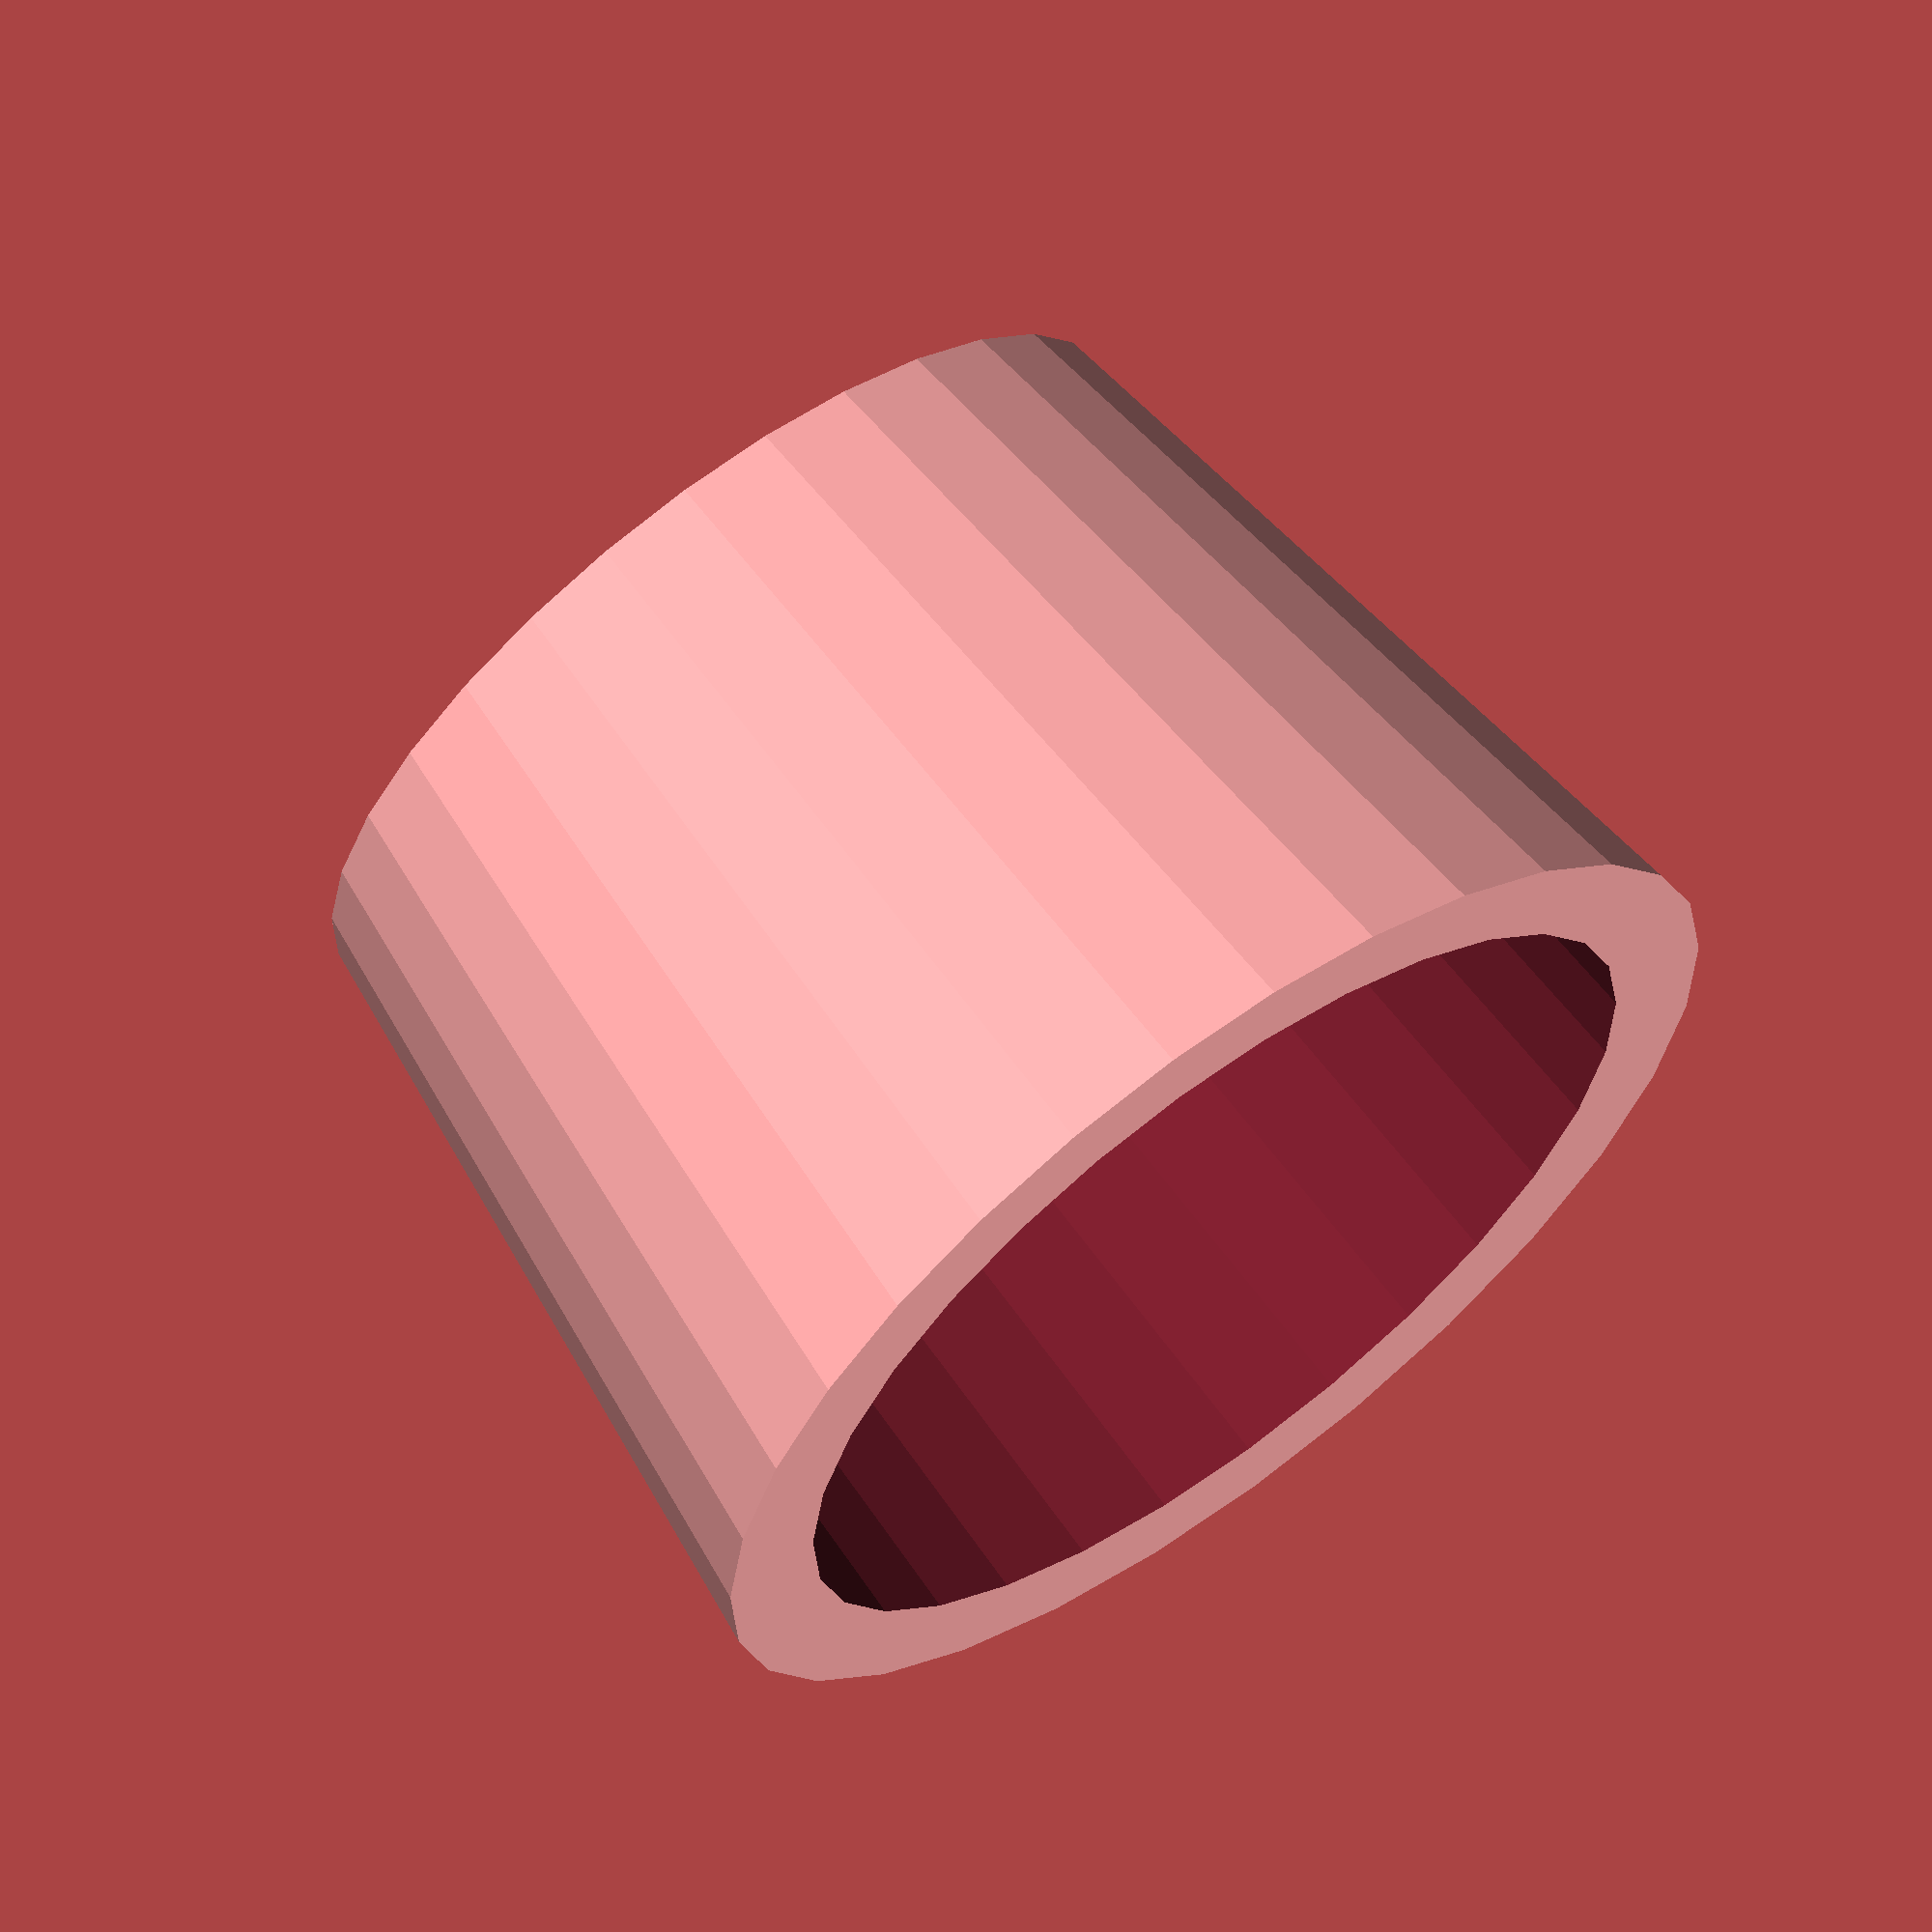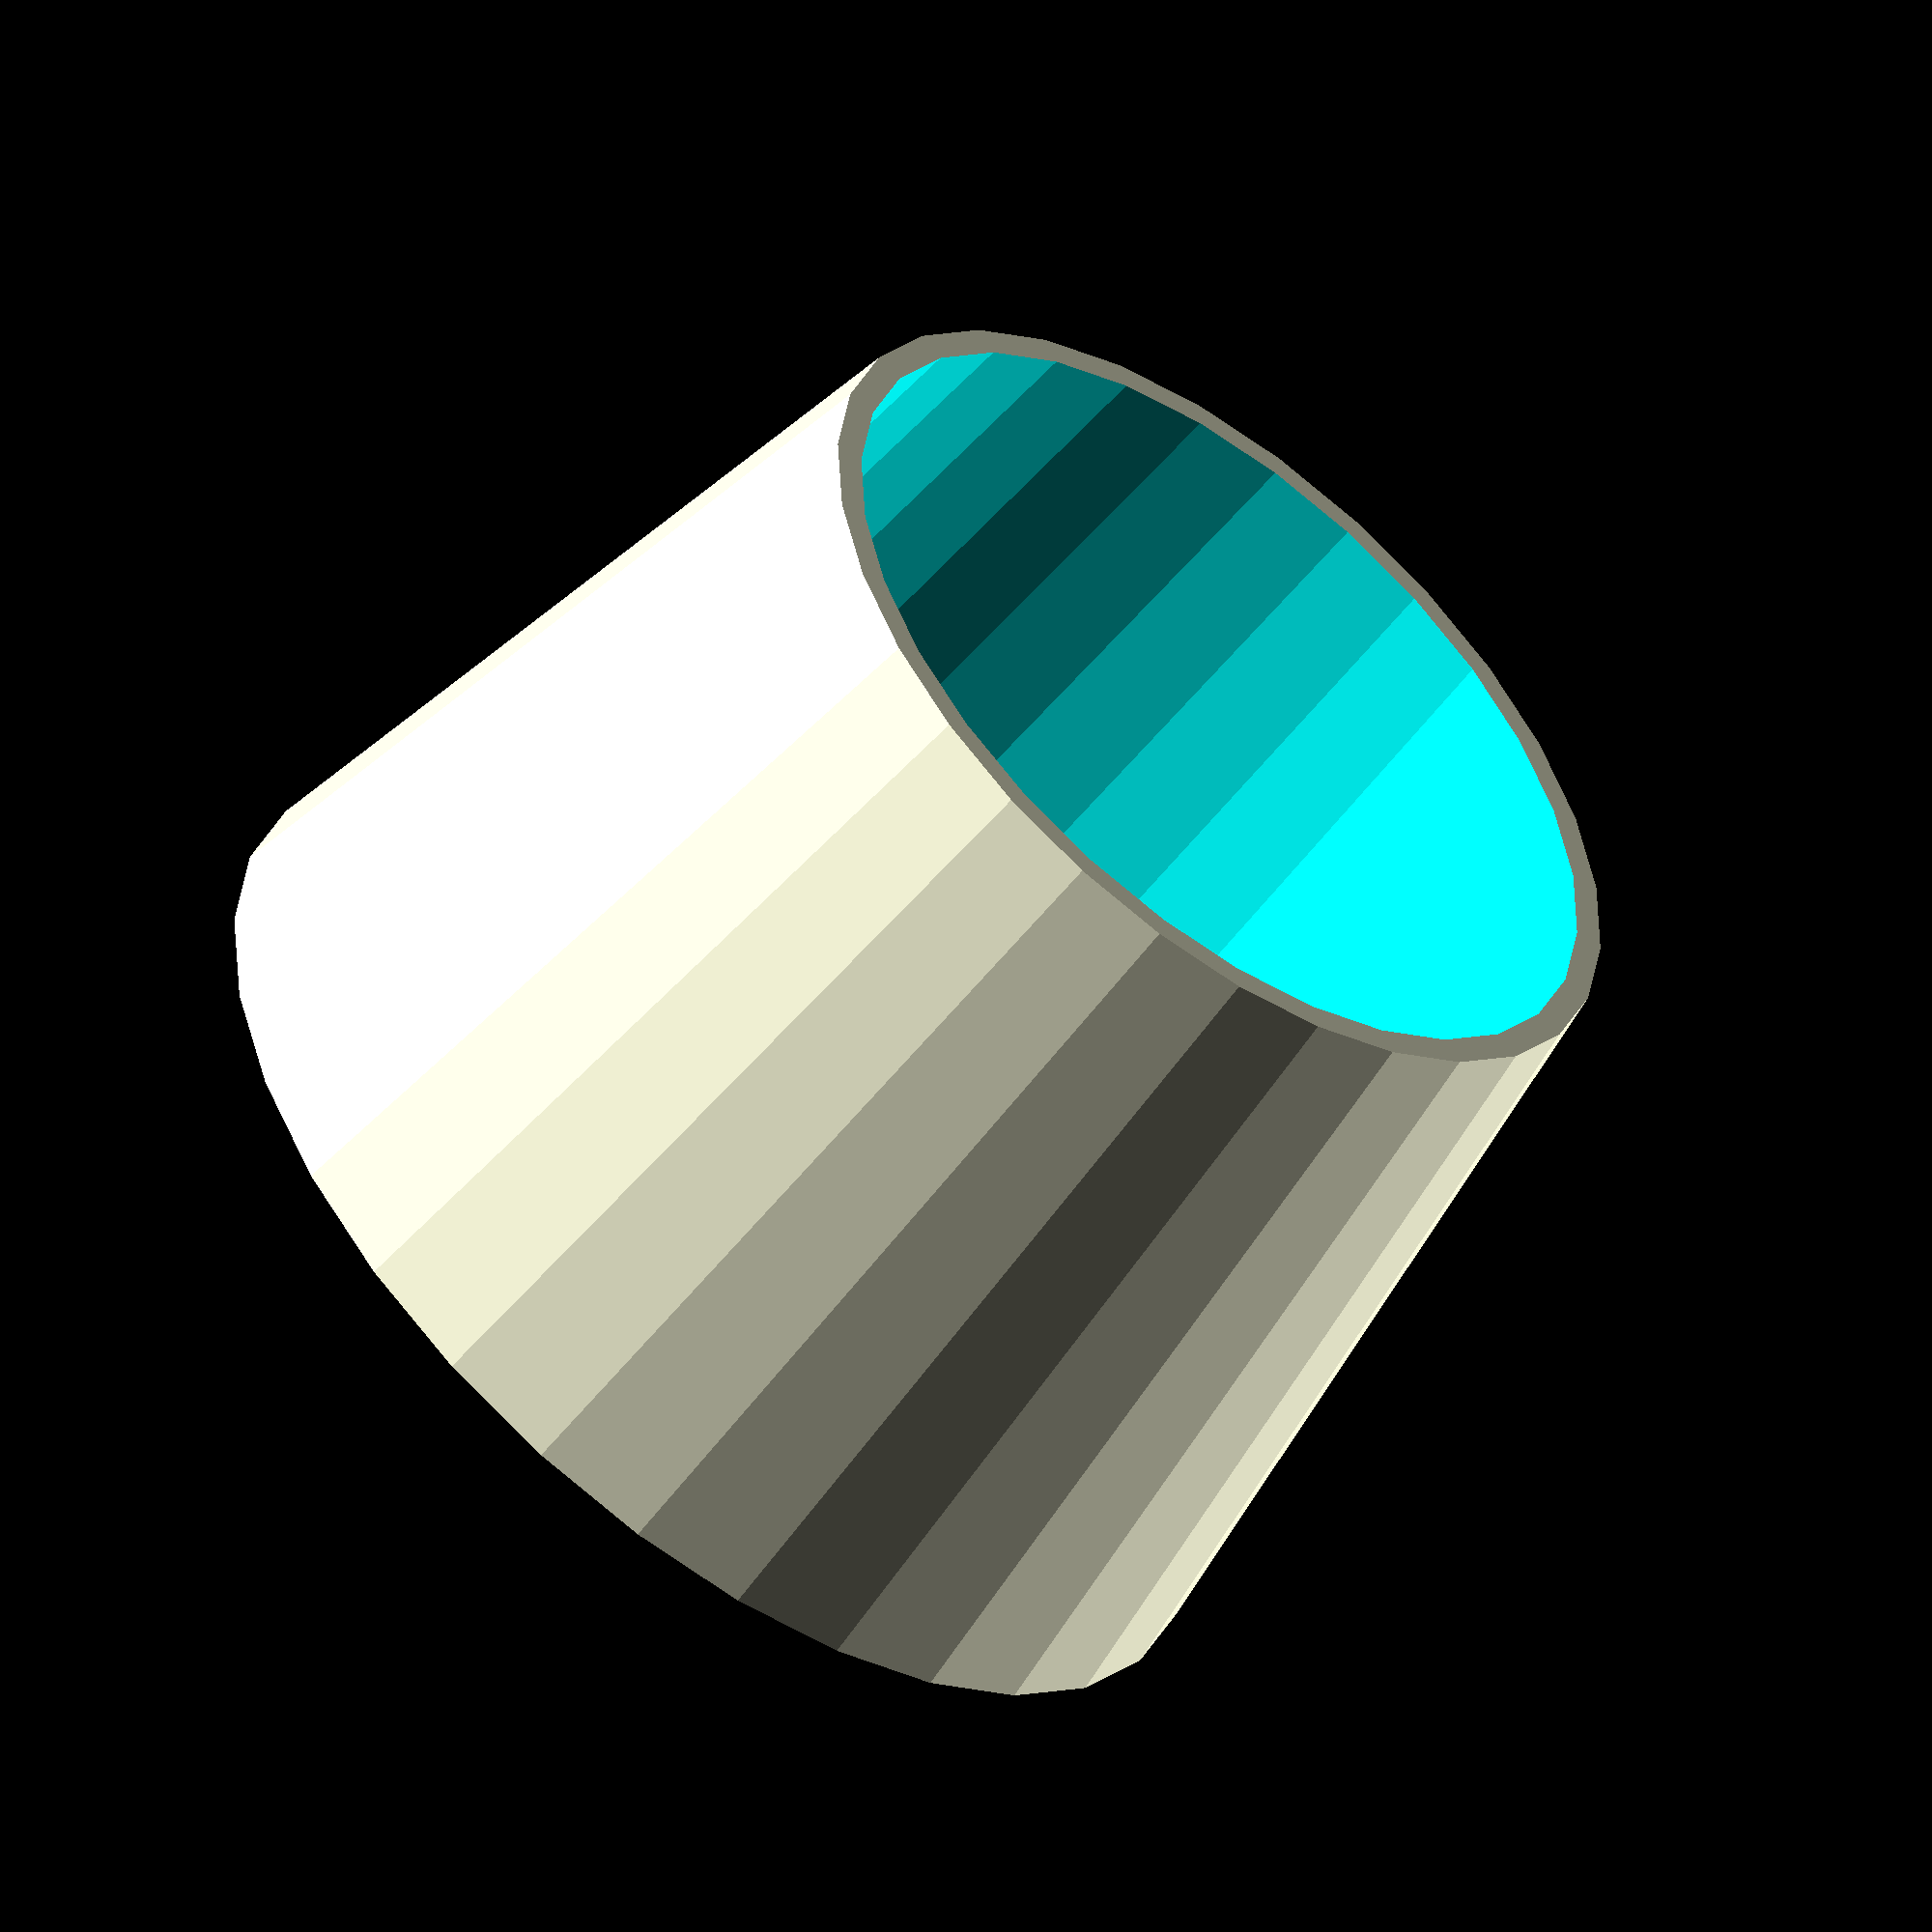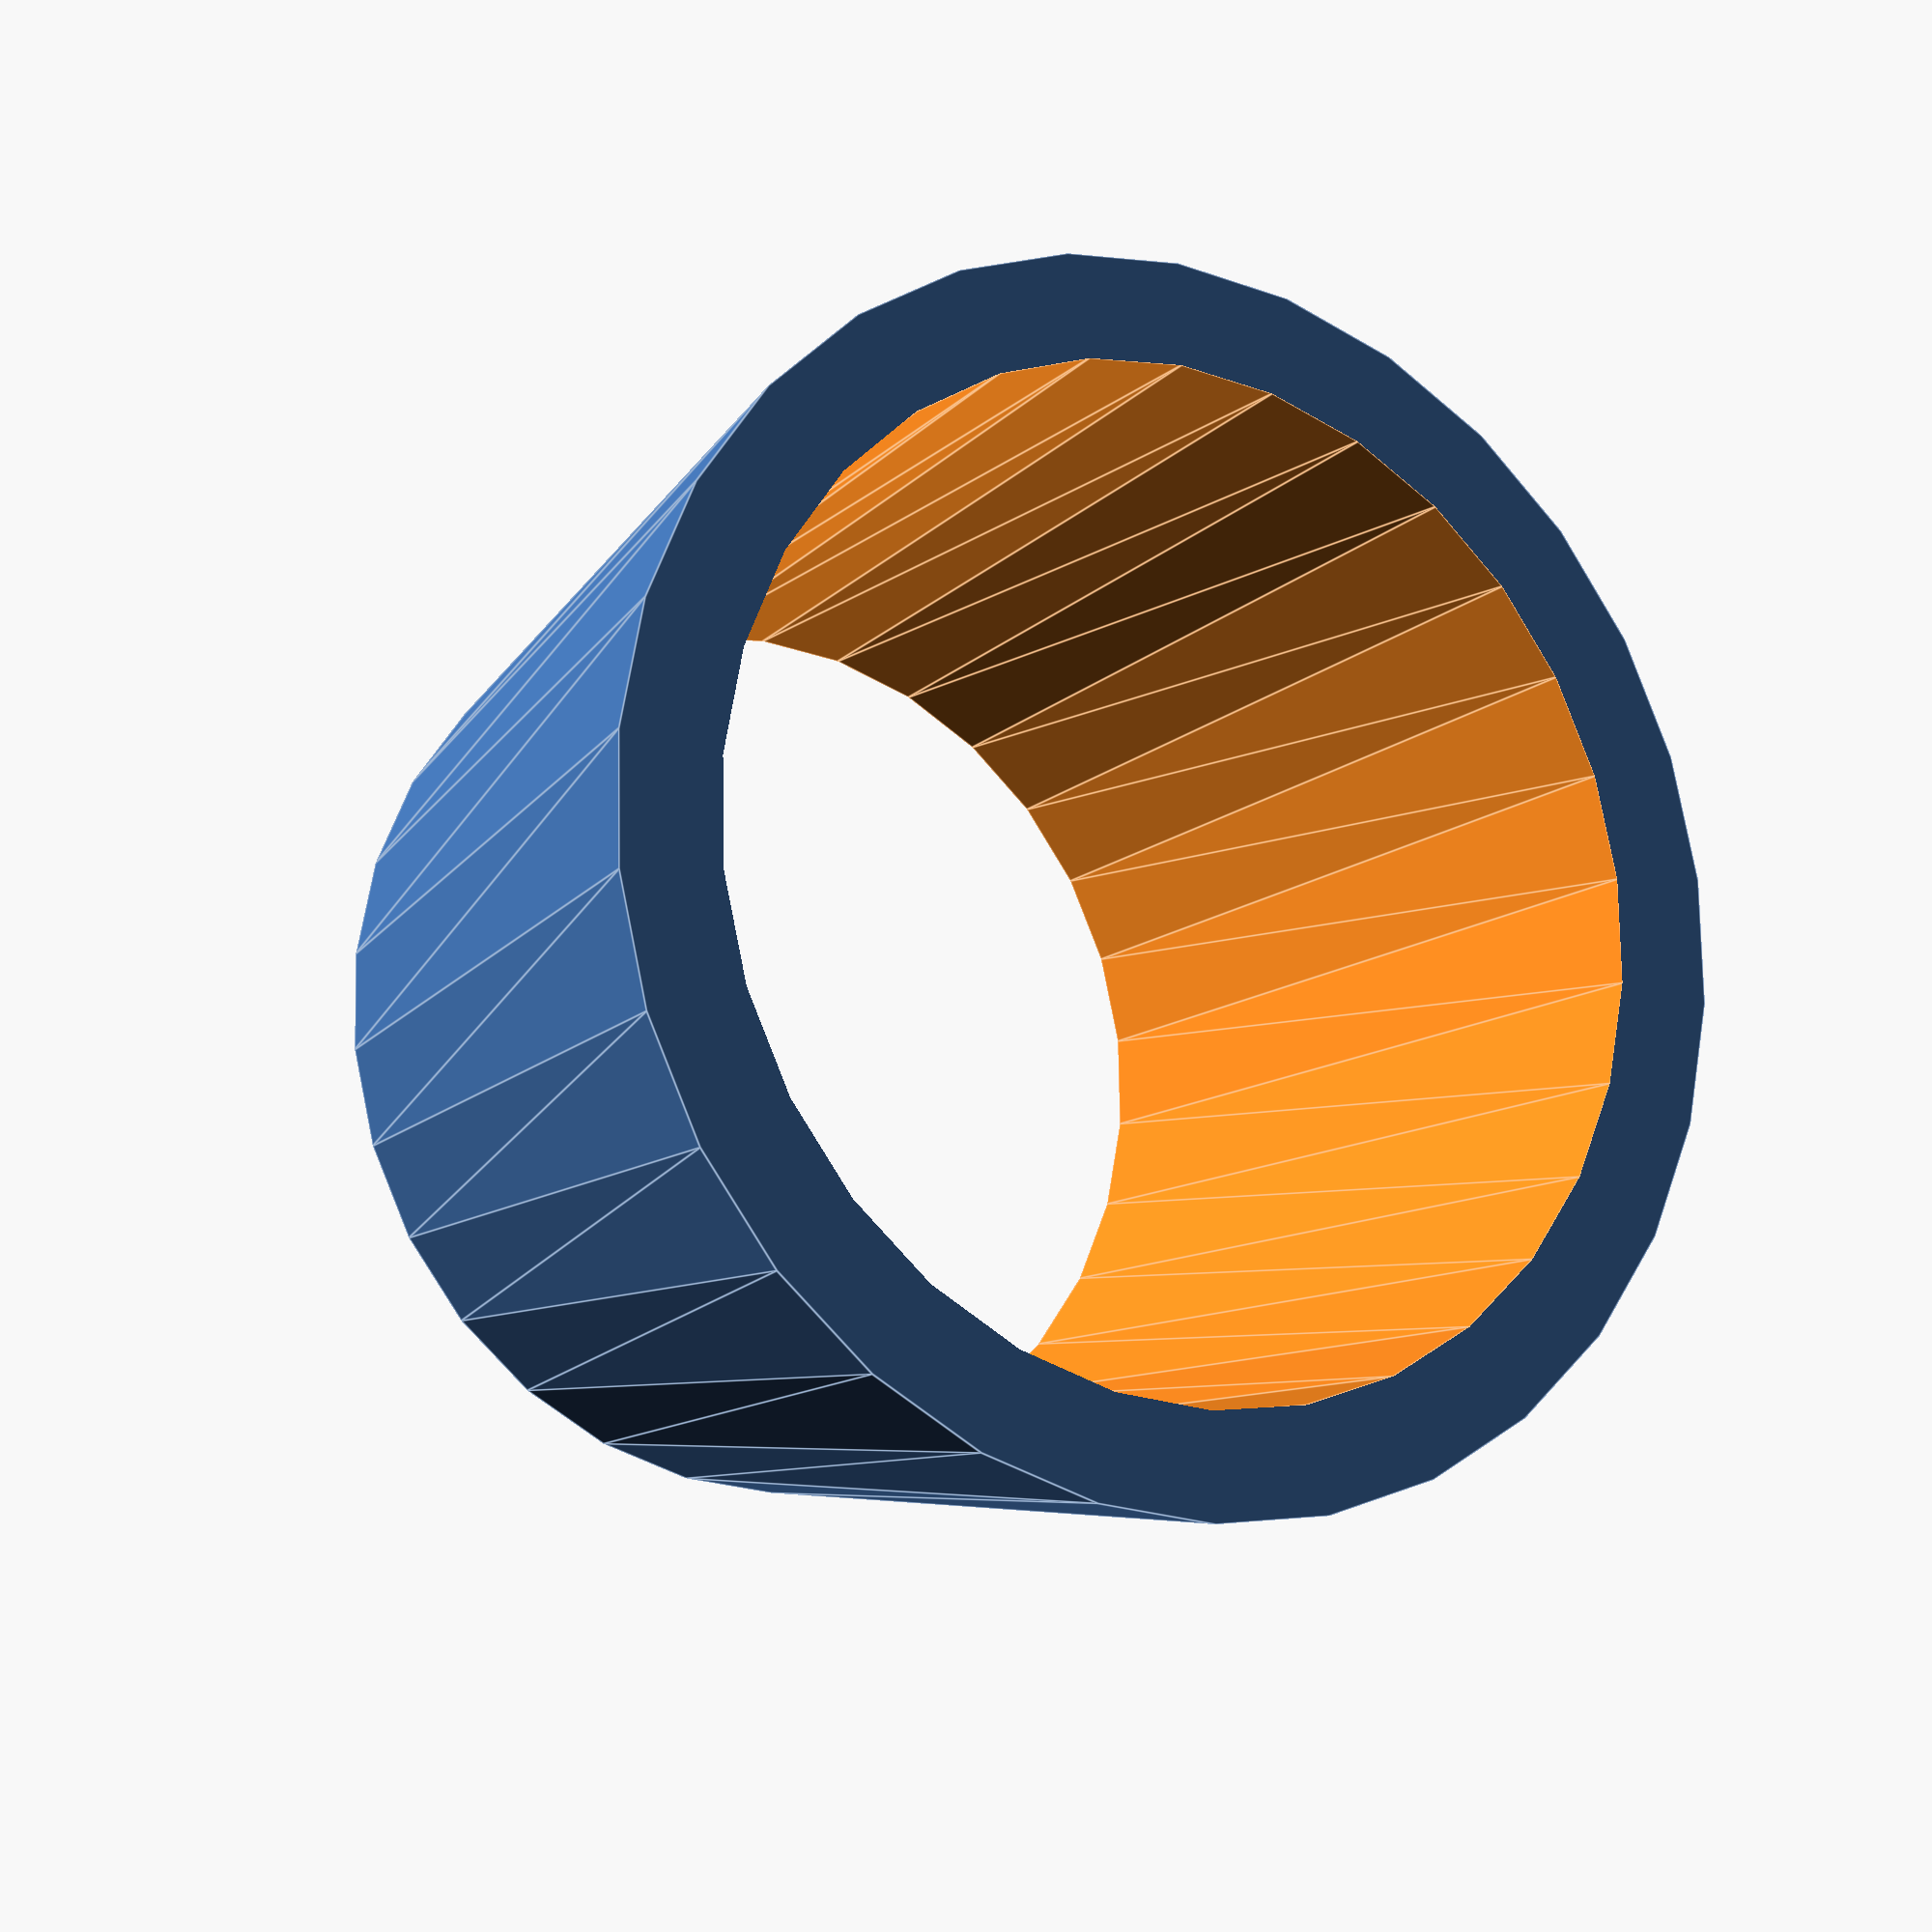
<openscad>
// Candle adapter
//(c) 2013 Wouter Robers


OuterDiameterTop=25;
OuterDiameterBottom=20;
InnerDiameterTop=20;
InnerDiameterBottom=18;
Height=17;


// Some 3D printers print a little thicker. This parameter compensates for that.
Margin=0.2;

difference(){
union(){
// All the objects
cylinder(r1=OuterDiameterBottom/2-Margin,r2=OuterDiameterTop/2-Margin,h=Height);
}
//All the cut-outs
translate([0,0,-0.01]) cylinder(r1=InnerDiameterBottom/2+Margin,r2=InnerDiameterTop/2+Margin,h=Height+0.02);

}
</openscad>
<views>
elev=293.6 azim=289.1 roll=323.4 proj=o view=wireframe
elev=54.6 azim=321.0 roll=142.6 proj=o view=solid
elev=193.7 azim=304.8 roll=210.9 proj=p view=edges
</views>
